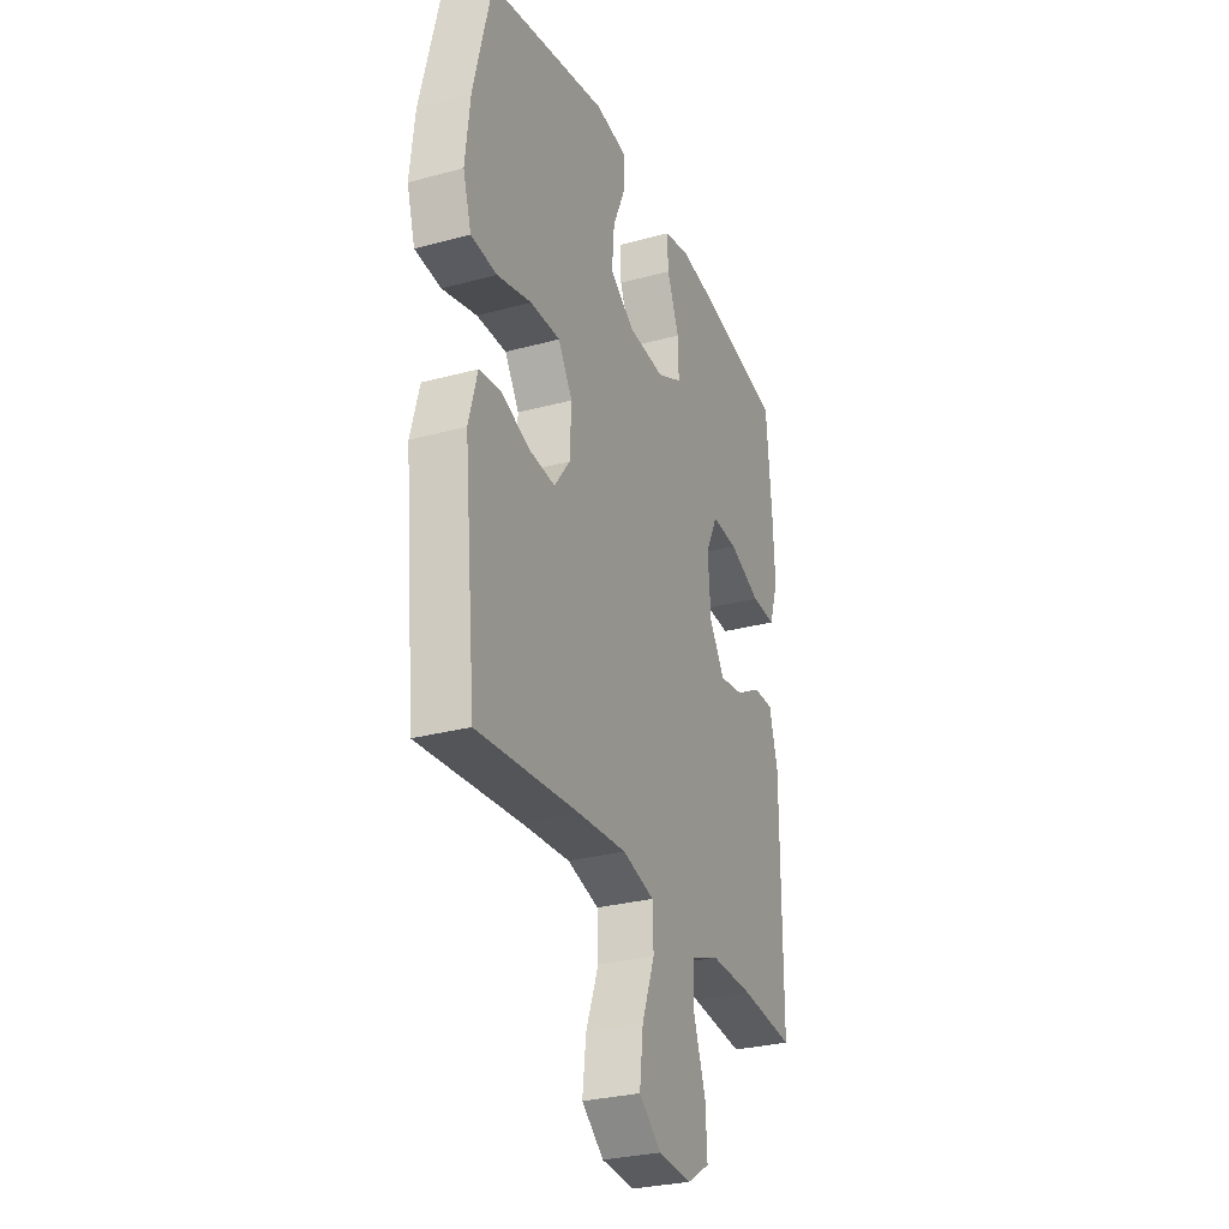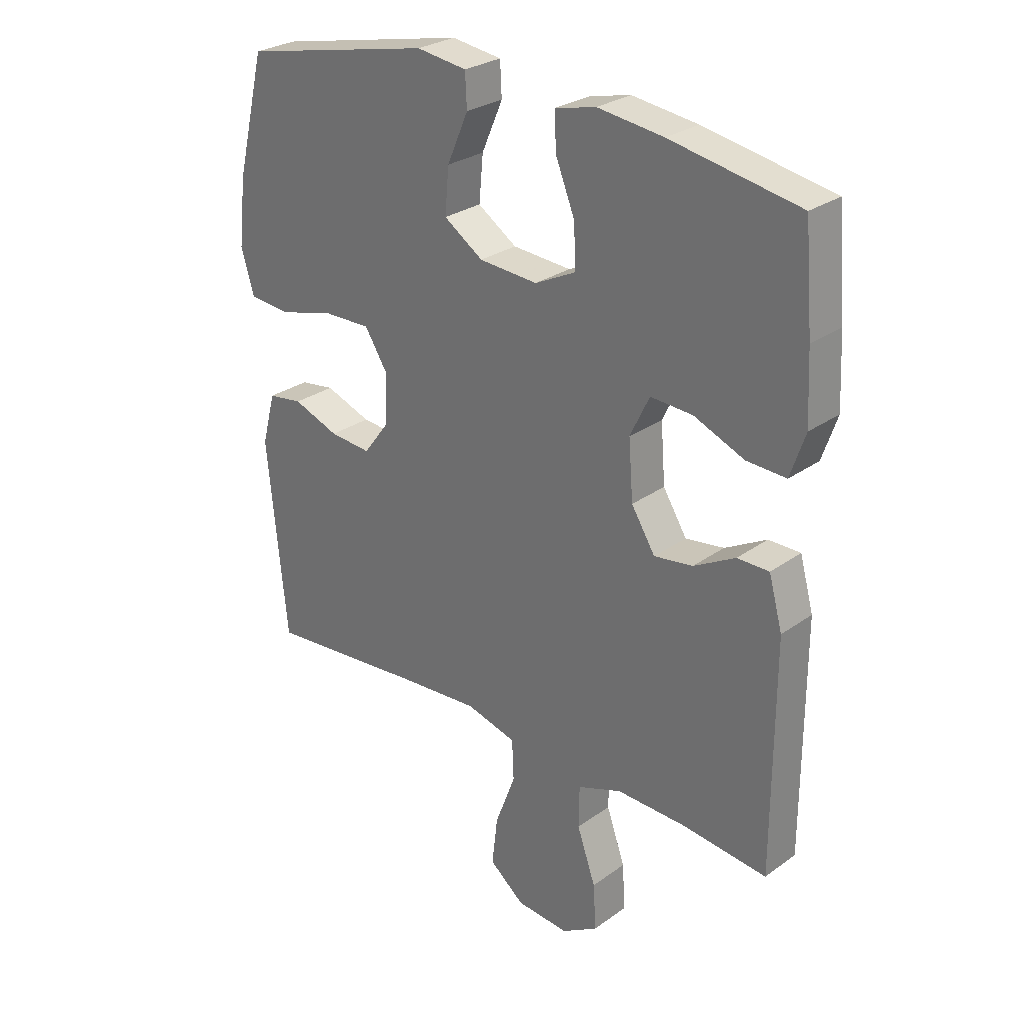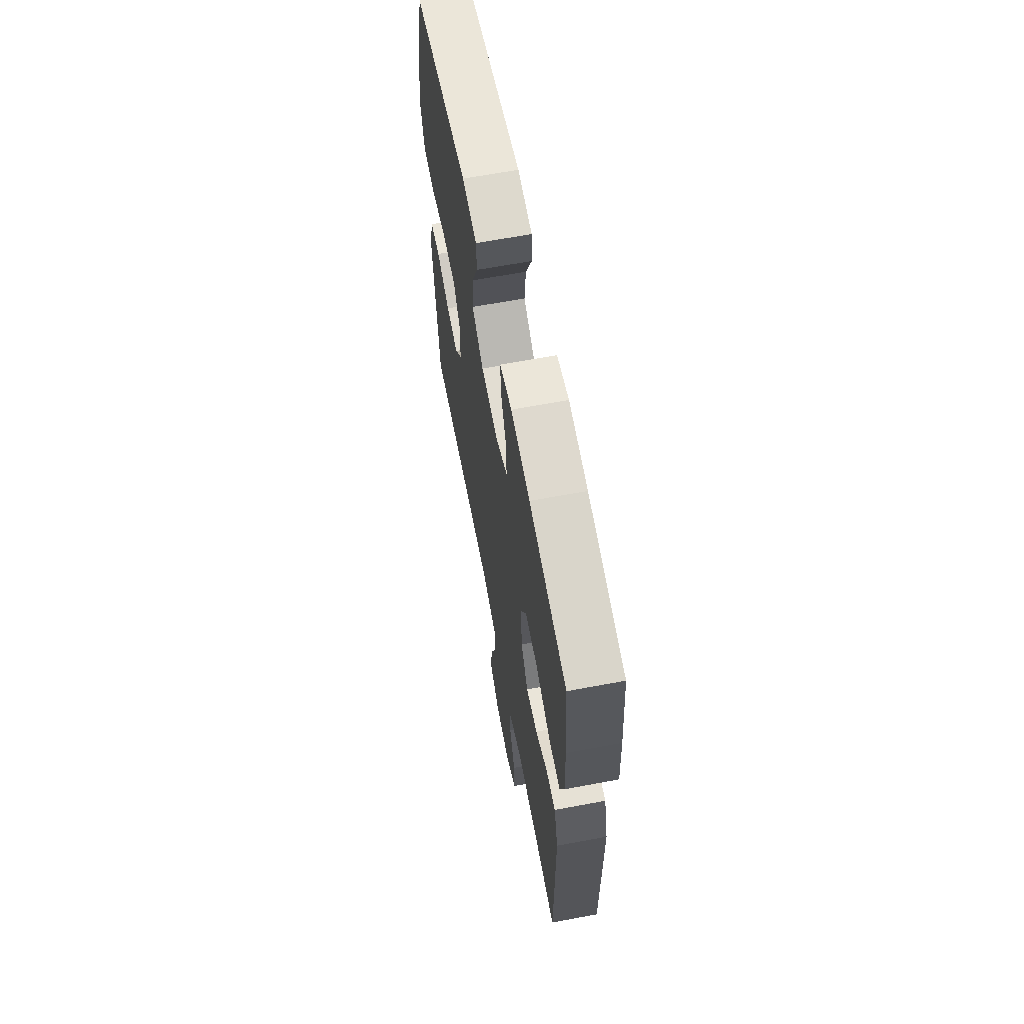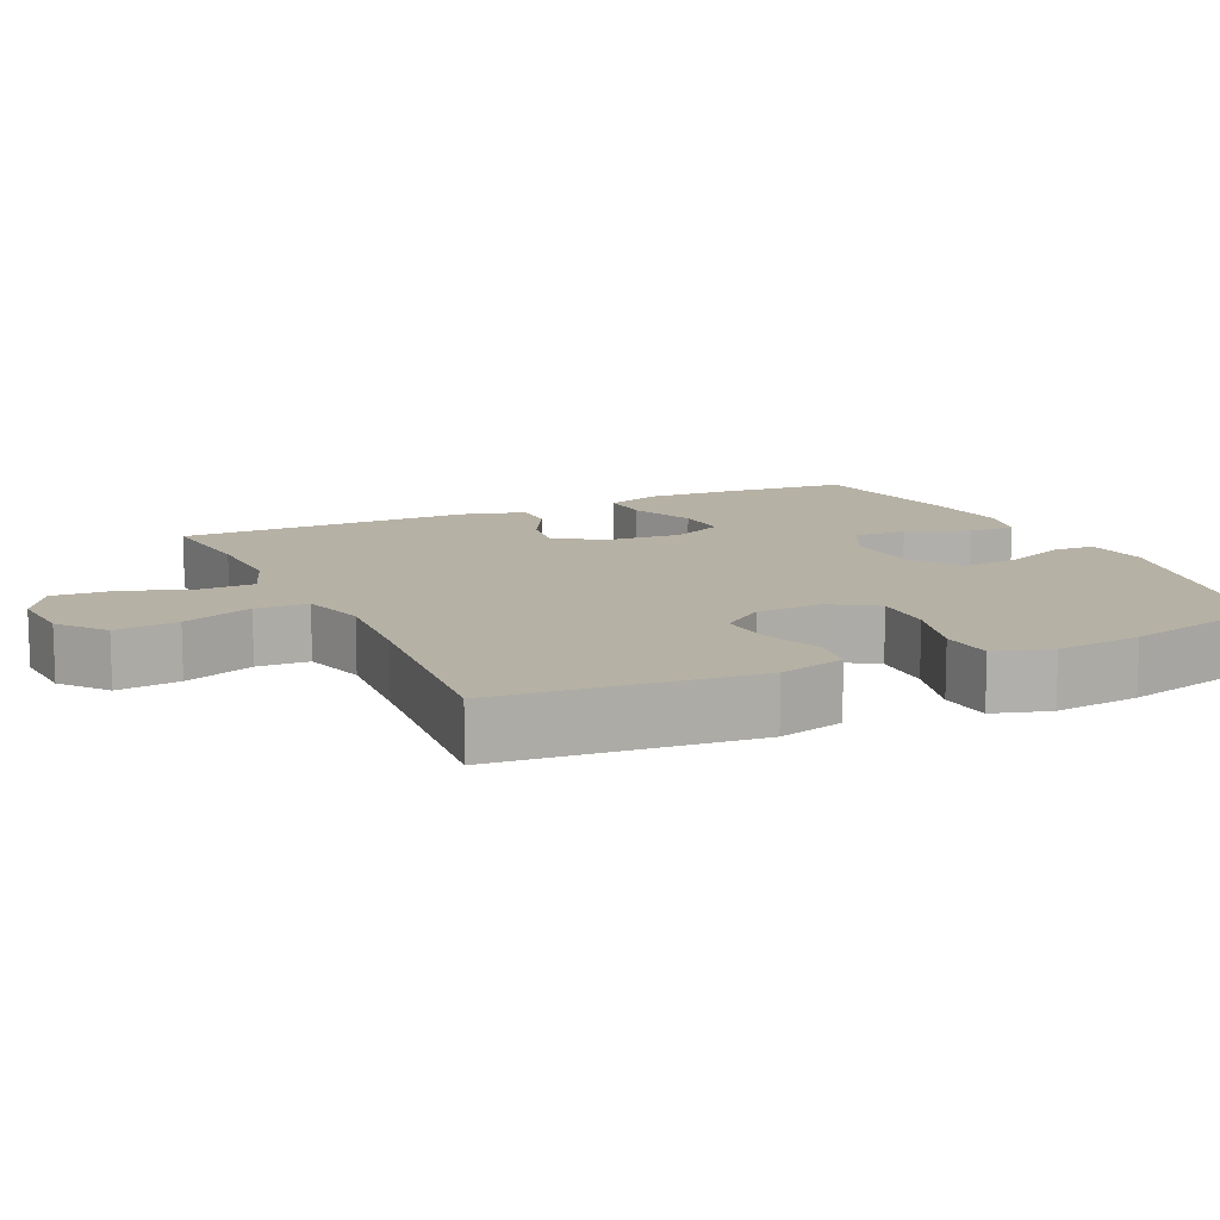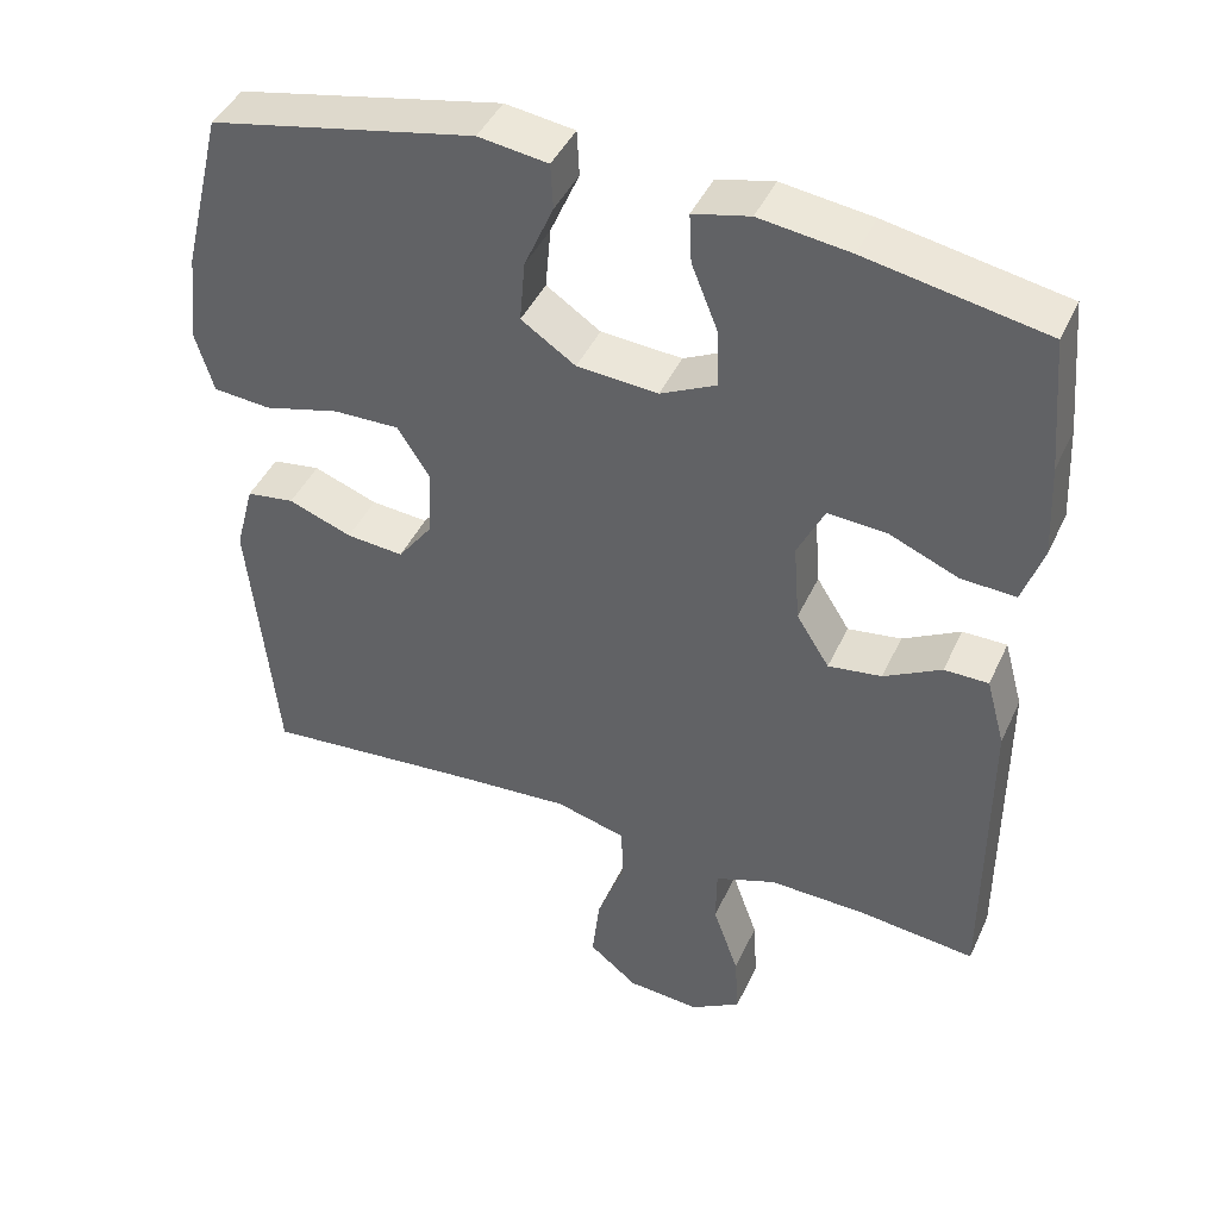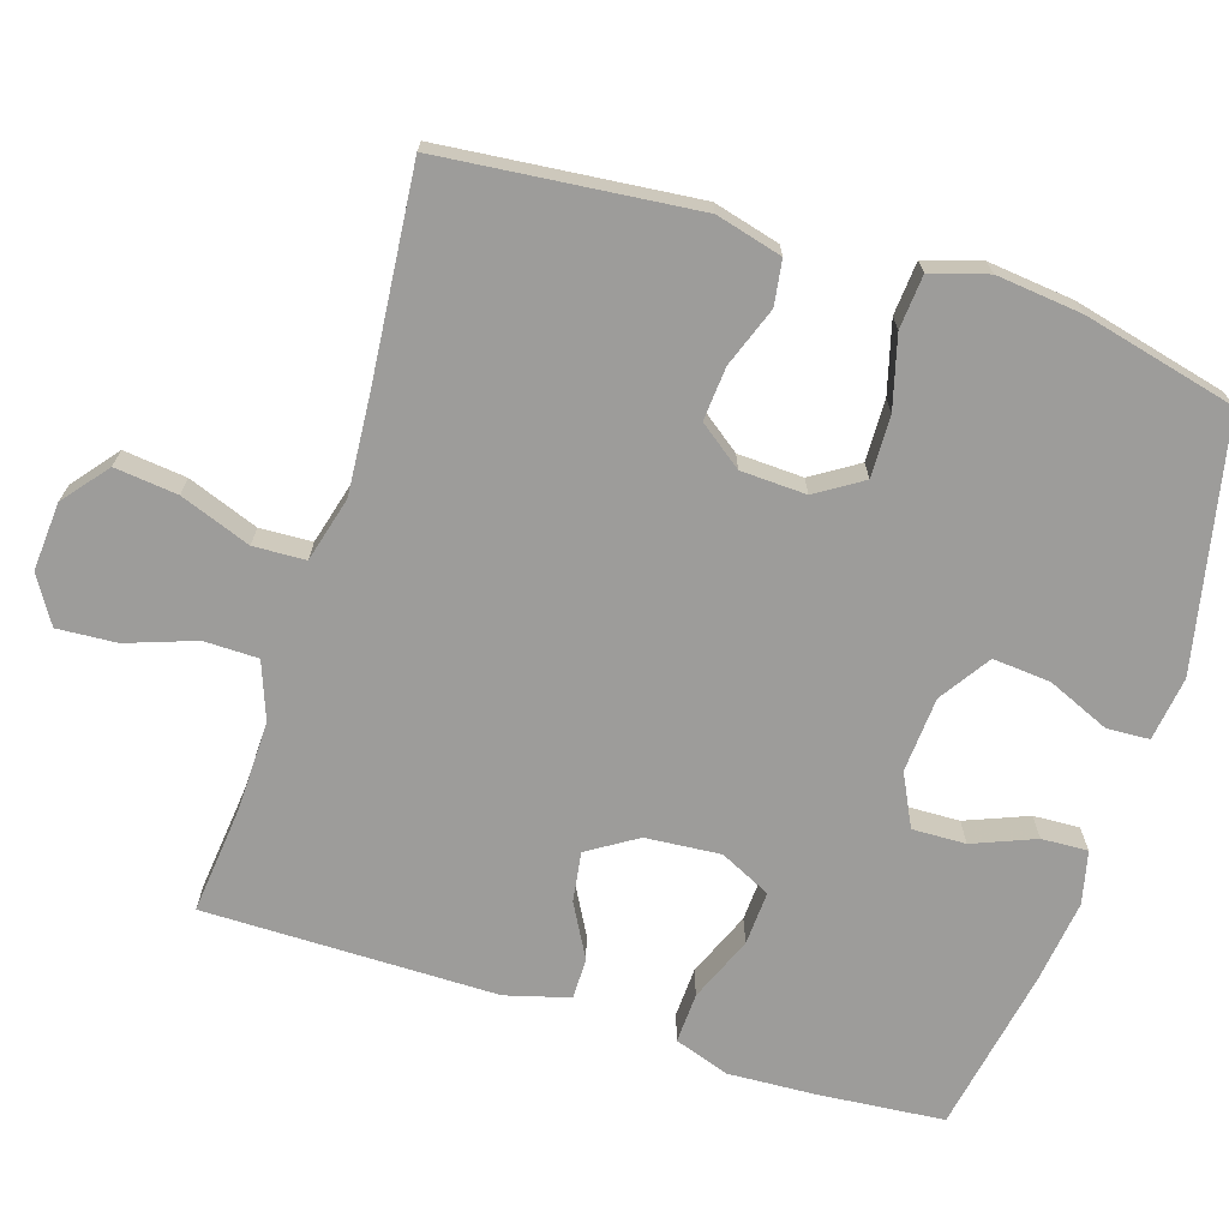
<metadata>
{"format":"obj","ext":"obj","renderer":"f3d","projection":"perspective","resolution":1024,"background":"white","views":[{"elev":-29.1,"azim":-68.1,"up":"+Z"},{"elev":27.8,"azim":42.6,"up":"+Z"},{"elev":64.6,"azim":79.3,"up":"+Z"},{"elev":12.0,"azim":-115.0,"up":"+Y"},{"elev":43.6,"azim":23.6,"up":"+Z"},{"elev":-70.1,"azim":-107.5,"up":"+Y"}]}
</metadata>
<code>
v -0.5 0.07 -0.5
v -0.534 0.07 -0.154
v -0.51 0.07 -0.064
v -0.449 0.07 -0.055
v -0.368 0.07 -0.085
v -0.295 0.07 -0.091
v -0.251 0.07 -0.032
v -0.247 0.07 0.057
v -0.287 0.07 0.12
v -0.371 0.07 0.118
v -0.468 0.07 0.092
v -0.541 0.07 0.098
v -0.564 0.07 0.175
v -0.551 0.07 0.292
v -0.5 0.07 0.5
v -0.164 0.07 0.571
v -0.076 0.07 0.559
v -0.073 0.07 0.501
v -0.11 0.07 0.416
v -0.117 0.07 0.337
v -0.048 0.07 0.291
v 0.055 0.07 0.284
v 0.126 0.07 0.319
v 0.124 0.07 0.392
v 0.09 0.07 0.477
v 0.087 0.07 0.54
v 0.159 0.07 0.557
v 0.274 0.07 0.542
v 0.5 0.07 0.5
v 0.515 0.07 0.329
v 0.521 0.07 0.209
v 0.495 0.07 0.133
v 0.426 0.07 0.136
v 0.337 0.07 0.173
v 0.263 0.07 0.177
v 0.229 0.07 0.107
v 0.237 0.07 0.005
v 0.279 0.07 -0.062
v 0.347 0.07 -0.052
v 0.42 0.07 -0.012
v 0.476 0.07 -0.012
v 0.5 0.07 -0.099
v 0.5 0.07 -0.5
v 0.351 0.07 -0.484
v 0.228 0.07 -0.481
v 0.15 0.07 -0.51
v 0.149 0.07 -0.584
v 0.182 0.07 -0.678
v 0.187 0.07 -0.759
v 0.123 0.07 -0.798
v 0.03 0.07 -0.791
v -0.032 0.07 -0.741
v -0.022 0.07 -0.655
v 0.014 0.07 -0.559
v 0.011 0.07 -0.488
v -0.078 0.07 -0.464
v -0.215 0.07 -0.474
v -0.5 0 -0.5
v -0.534 0 -0.154
v -0.51 0 -0.064
v -0.449 0 -0.055
v -0.368 0 -0.085
v -0.295 0 -0.091
v -0.251 0 -0.032
v -0.247 0 0.057
v -0.287 0 0.12
v -0.371 0 0.118
v -0.468 0 0.092
v -0.541 0 0.098
v -0.564 0 0.175
v -0.551 0 0.292
v -0.5 0 0.5
v -0.164 0 0.571
v -0.076 0 0.559
v -0.073 0 0.501
v -0.11 0 0.416
v -0.117 0 0.337
v -0.048 0 0.291
v 0.055 0 0.284
v 0.126 0 0.319
v 0.124 0 0.392
v 0.09 0 0.477
v 0.087 0 0.54
v 0.159 0 0.557
v 0.274 0 0.542
v 0.5 0 0.5
v 0.515 0 0.329
v 0.521 0 0.209
v 0.495 0 0.133
v 0.426 0 0.136
v 0.337 0 0.173
v 0.263 0 0.177
v 0.229 0 0.107
v 0.237 0 0.005
v 0.279 0 -0.062
v 0.347 0 -0.052
v 0.42 0 -0.012
v 0.476 0 -0.012
v 0.5 0 -0.099
v 0.5 0 -0.5
v 0.351 0 -0.484
v 0.228 0 -0.481
v 0.15 0 -0.51
v 0.149 0 -0.584
v 0.182 0 -0.678
v 0.187 0 -0.759
v 0.123 0 -0.798
v 0.03 0 -0.791
v -0.032 0 -0.741
v -0.022 0 -0.655
v 0.014 0 -0.559
v 0.011 0 -0.488
v -0.078 0 -0.464
v -0.215 0 -0.474
f 51 52 53 54
f 51 54 55
f 50 51 55
f 47 48 49 50
f 46 47 50 55
f 45 46 55 56
f 41 42 43 44
f 39 40 41 44
f 38 39 44 45
f 37 38 45 56
f 31 32 33 34
f 31 34 35
f 30 31 35
f 29 30 35
f 28 29 35
f 27 28 35 36
f 24 25 26 27
f 23 24 27 36
f 16 17 18 19
f 16 19 20
f 15 16 20
f 14 15 20 21
f 10 11 12 13
f 9 10 13 14
f 2 3 4 5
f 57 1 2 5
f 57 5 6
f 56 57 6 7
f 37 56 7 8
f 22 23 36 37
f 22 37 8 9
f 9 14 21 22
f 111 110 109 108
f 112 111 108
f 112 108 107
f 107 106 105 104
f 112 107 104 103
f 113 112 103 102
f 101 100 99 98
f 101 98 97 96
f 102 101 96 95
f 113 102 95 94
f 91 90 89 88
f 92 91 88
f 92 88 87
f 92 87 86
f 92 86 85
f 93 92 85 84
f 84 83 82 81
f 93 84 81 80
f 76 75 74 73
f 77 76 73
f 77 73 72
f 78 77 72 71
f 70 69 68 67
f 71 70 67 66
f 62 61 60 59
f 62 59 58 114
f 63 62 114
f 64 63 114 113
f 65 64 113 94
f 94 93 80 79
f 66 65 94 79
f 79 78 71 66
f 1 58 59 2
f 2 59 60 3
f 3 60 61 4
f 4 61 62 5
f 5 62 63 6
f 6 63 64 7
f 7 64 65 8
f 8 65 66 9
f 9 66 67 10
f 10 67 68 11
f 11 68 69 12
f 12 69 70 13
f 13 70 71 14
f 14 71 72 15
f 15 72 73 16
f 16 73 74 17
f 17 74 75 18
f 18 75 76 19
f 19 76 77 20
f 20 77 78 21
f 21 78 79 22
f 22 79 80 23
f 23 80 81 24
f 24 81 82 25
f 25 82 83 26
f 26 83 84 27
f 27 84 85 28
f 28 85 86 29
f 29 86 87 30
f 30 87 88 31
f 31 88 89 32
f 32 89 90 33
f 33 90 91 34
f 34 91 92 35
f 35 92 93 36
f 36 93 94 37
f 37 94 95 38
f 38 95 96 39
f 39 96 97 40
f 40 97 98 41
f 41 98 99 42
f 42 99 100 43
f 43 100 101 44
f 44 101 102 45
f 45 102 103 46
f 46 103 104 47
f 47 104 105 48
f 48 105 106 49
f 49 106 107 50
f 50 107 108 51
f 51 108 109 52
f 52 109 110 53
f 53 110 111 54
f 54 111 112 55
f 55 112 113 56
f 56 113 114 57
f 57 114 58 1

</code>
